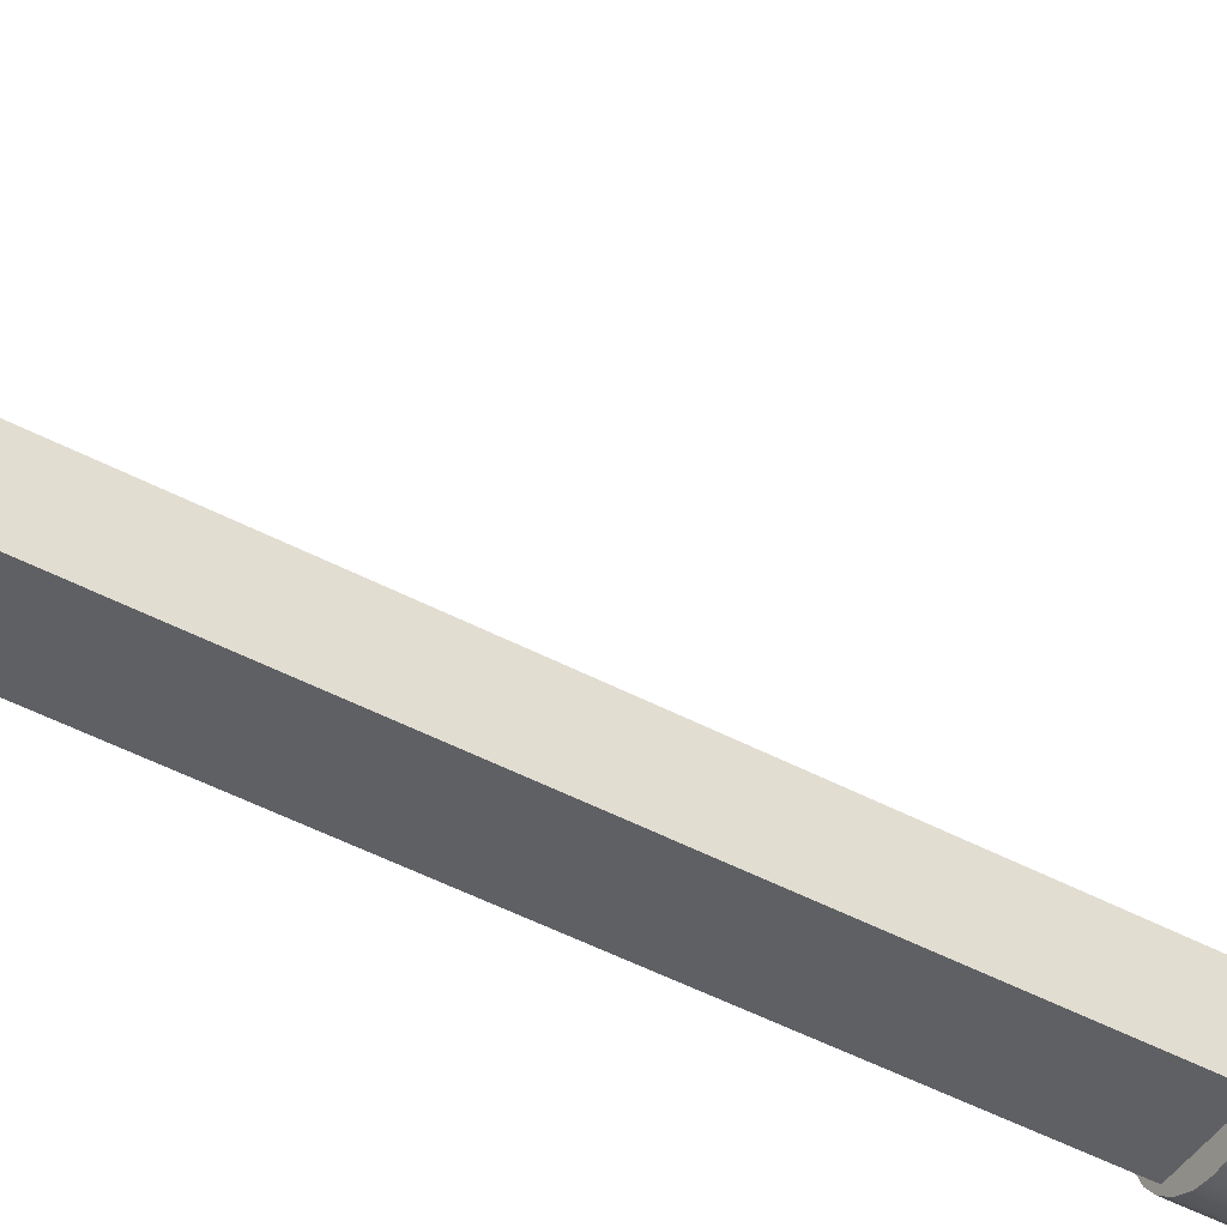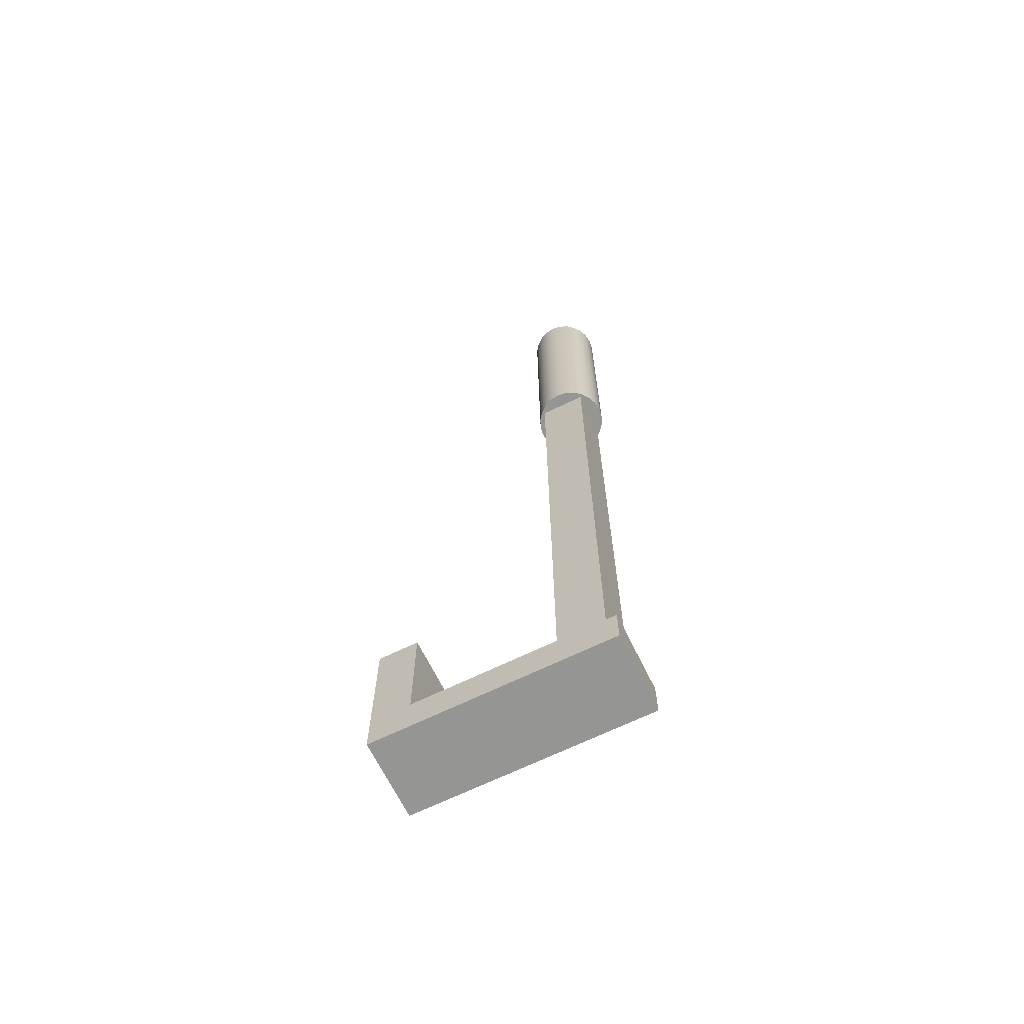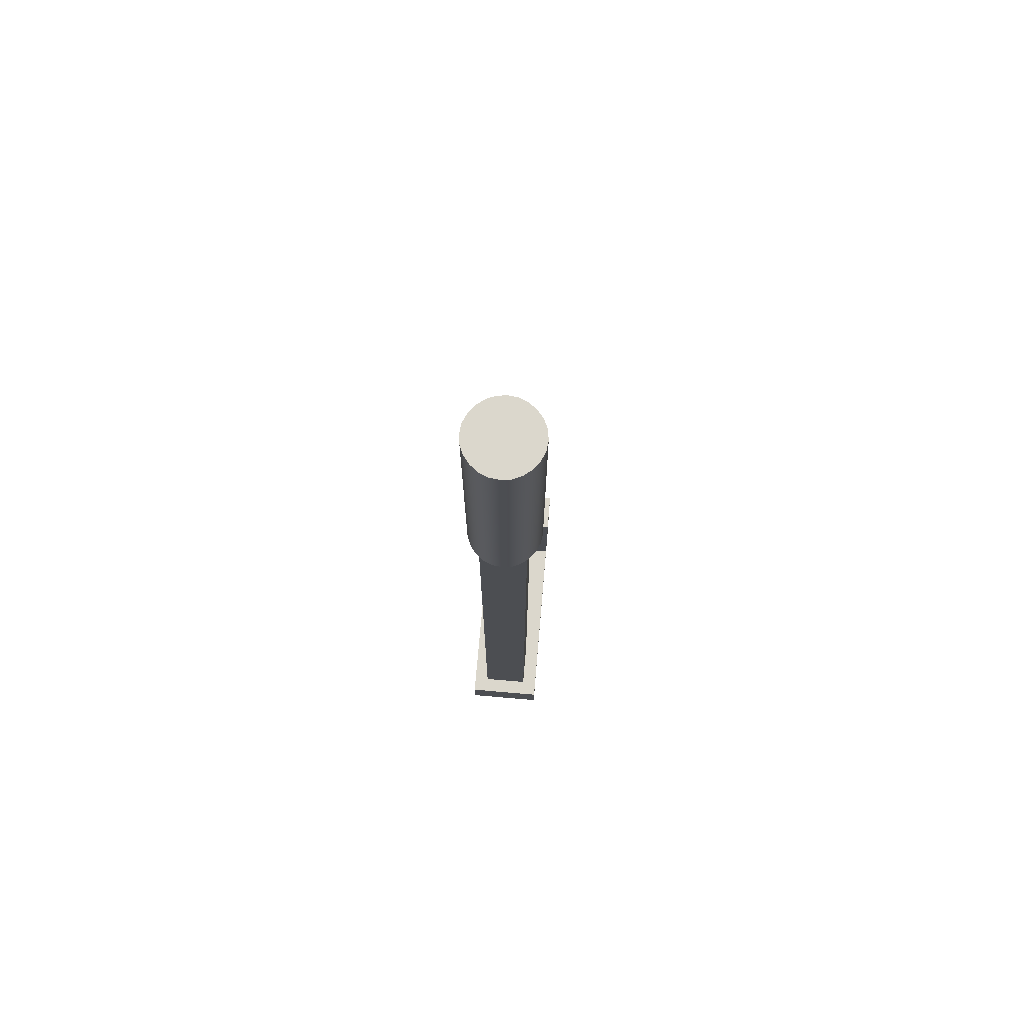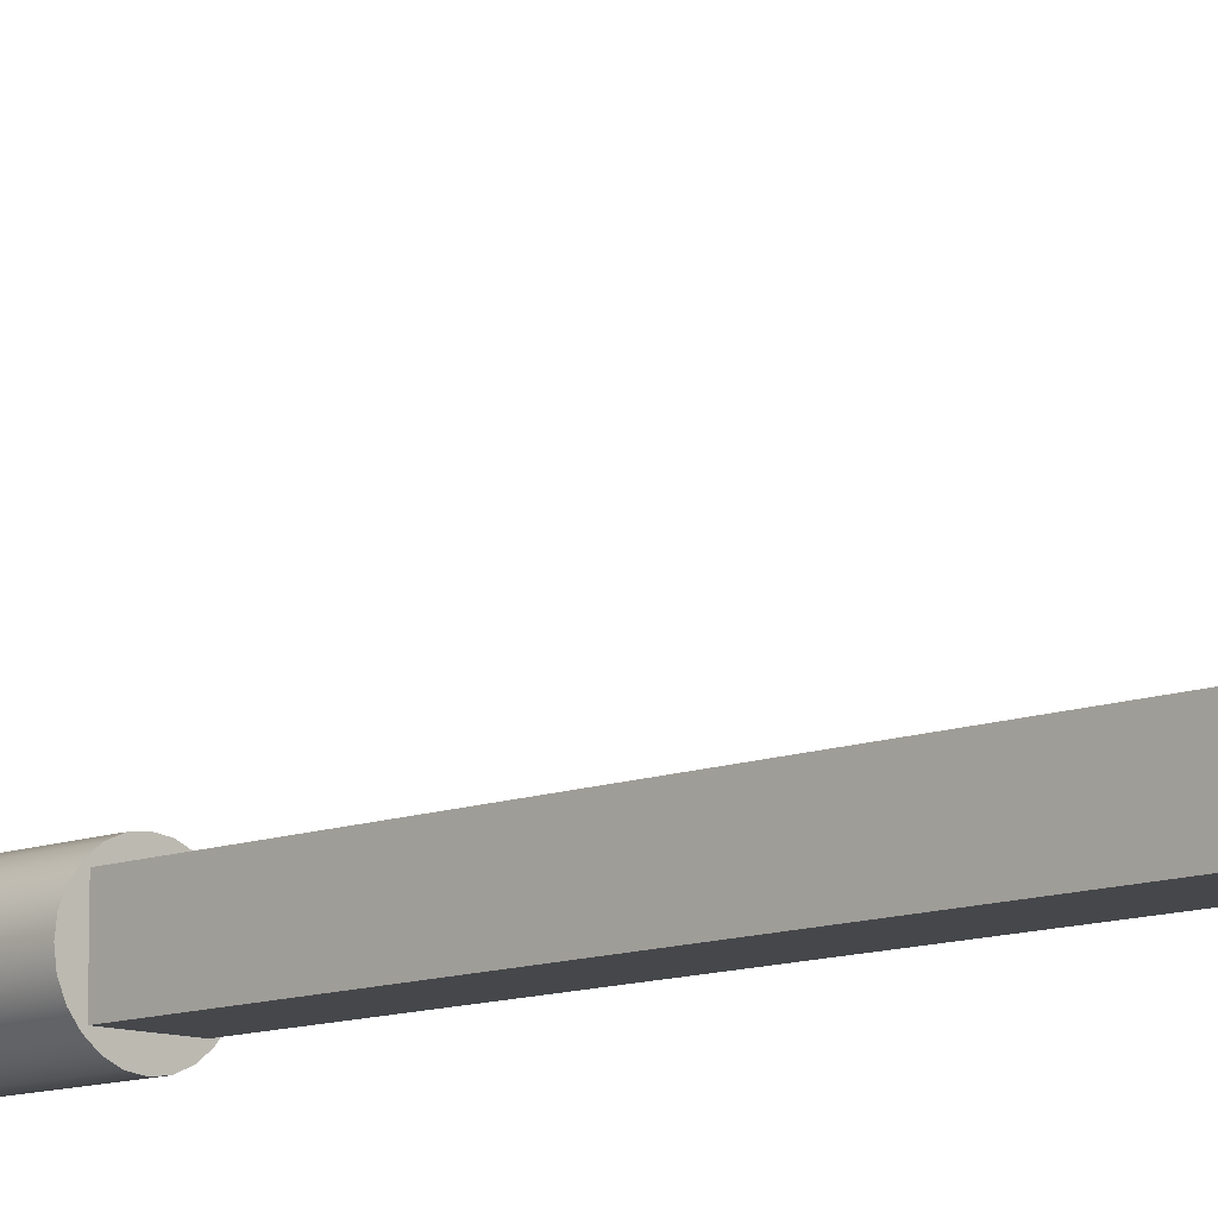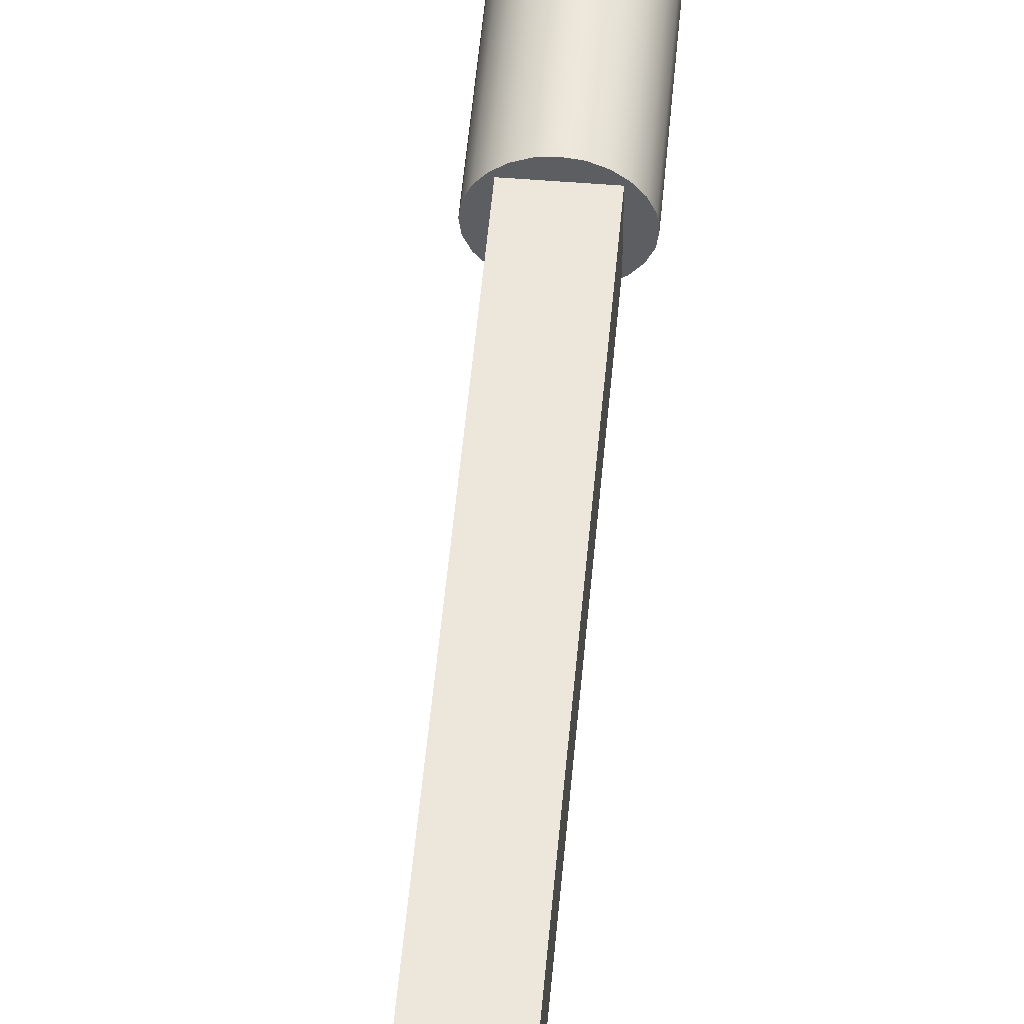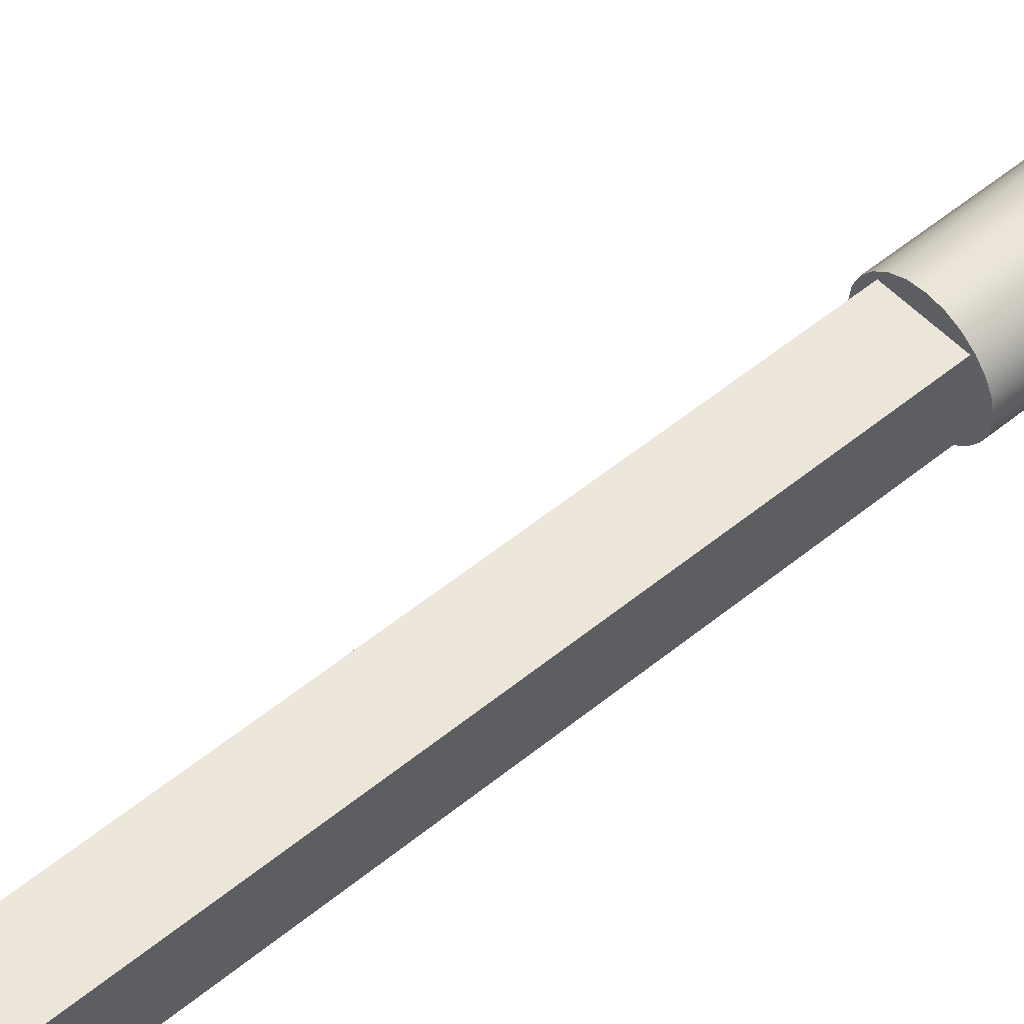
<metadata>
{"format":"obj","ext":"obj","renderer":"f3d","projection":"perspective","resolution":1024,"background":"white","views":[{"elev":-44.6,"azim":-122.2,"up":"+Y"},{"elev":-67.3,"azim":-63.9,"up":"+Z"},{"elev":73.2,"azim":4.9,"up":"+Z"},{"elev":-10.5,"azim":135.7,"up":"+Y"},{"elev":51.8,"azim":-175.0,"up":"+Y"},{"elev":51.9,"azim":-131.9,"up":"+Y"}]}
</metadata>
<code>
v  -0.01   0.05  -0.24
v   0.01  -0.01  -0.24
v  -0.01  -0.01  -0.24
v   0.01   0.05  -0.24
v   0.01  -0.01  -0.2302
v  -0.01  -0.01  -0.2302
v   0.006   0.006  -0.07
v  -0.006   0.006  -0.2302
v  -0.006   0.006  -0.07
v   0.006   0.006  -0.2302
v   0.006  -0.006  -0.07
v   0.006  -0.006  -0.2302
v  -0.006  -0.006  -0.2302
v  -0.006  -0.006  -0.07
v   0.0024  -0.0091  -0
v  -0.0024  -0.0091   0
v  -0  -0.0094  -0
v   0.0047  -0.0081  -0
v  -0.0047  -0.0081   0
v   0.0066  -0.0066  -0
v  -0.0066  -0.0066   0
v   0.0081  -0.0047  -0
v  -0.0081  -0.0047   0
v   0.0091  -0.0024  -0
v  -0.0091  -0.0024   0
v   0.0094  -0  -0
v  -0.0094   0   0
v   0.0091   0.0024  -0
v  -0.0091   0.0024   0
v   0.0081   0.0047  -0
v  -0.0081   0.0047   0
v   0.0066   0.0066  -0
v  -0.0066   0.0066   0
v   0.0047   0.0081  -0
v  -0.0047   0.0081   0
v   0.0024   0.0091  -0
v  -0.0024   0.0091   0
v   0   0.0094  -0
v  -0.0081  -0.0047  -0.07
v  -0.0066  -0.0066  -0.07
v  -0.0091  -0.0024  -0.07
v  -0.0094   0  -0.07
v  -0.0091   0.0024  -0.07
v  -0.0081   0.0047  -0.07
v  -0.0066   0.0066  -0.07
v   0.0066   0.0066  -0.07
v   0.0047   0.0081  -0.07
v  -0.0047   0.0081  -0.07
v   0.0024   0.0091  -0.07
v  -0.0024   0.0091  -0.07
v  -0   0.0094  -0.07
v  -0.0024  -0.0091  -0.07
v   0.0024  -0.0091  -0.07
v  -0  -0.0094  -0.07
v   0.0047  -0.0081  -0.07
v  -0.0047  -0.0081  -0.07
v   0.0066  -0.0066  -0.07
v   0.0081  -0.0047  -0.07
v   0.0091  -0.0024  -0.07
v   0.0094  -0  -0.07
v   0.0091   0.0024  -0.07
v   0.0081   0.0047  -0.07
v   0.01   0.04  -0.2302
v   0.01   0.05  -0.2002
v   0.01   0.04  -0.2002
v  -0.01   0.05  -0.2002
v  -0.01   0.04  -0.2002
v  -0.01   0.04  -0.2302
f 1 2 3
f 2 1 4
f 3 5 6
f 5 3 2
f 7 8 9
f 8 7 10
f 11 10 7
f 10 11 12
f 13 11 14
f 11 13 12
f 8 14 9
f 14 8 13
f 15 16 17
f 16 15 18
f 16 18 19
f 19 18 20
f 19 20 21
f 21 20 22
f 21 22 23
f 23 22 24
f 23 24 25
f 25 24 26
f 25 26 27
f 27 26 28
f 27 28 29
f 29 28 30
f 29 30 31
f 31 30 32
f 31 32 33
f 33 32 34
f 33 34 35
f 35 34 36
f 35 36 37
f 37 36 38
f 39 14 40
f 14 39 9
f 9 39 41
f 9 41 42
f 9 42 43
f 9 43 44
f 9 44 45
f 9 45 7
f 7 45 46
f 46 45 47
f 47 45 48
f 47 48 49
f 49 48 50
f 49 50 51
f 52 53 54
f 53 52 55
f 55 52 56
f 55 56 57
f 57 56 40
f 57 40 11
f 57 11 58
f 11 40 14
f 58 11 7
f 58 7 59
f 59 7 60
f 60 7 61
f 61 7 62
f 62 7 46
f 53 17 54
f 17 53 15
f 54 16 52
f 16 54 17
f 52 19 56
f 19 52 16
f 56 21 40
f 21 56 19
f 39 21 23
f 21 39 40
f 41 23 25
f 23 41 39
f 42 25 27
f 25 42 41
f 29 42 27
f 42 29 43
f 31 43 29
f 43 31 44
f 33 44 31
f 44 33 45
f 33 48 45
f 48 33 35
f 35 50 48
f 50 35 37
f 37 51 50
f 51 37 38
f 38 49 51
f 49 38 36
f 36 47 49
f 47 36 34
f 34 46 47
f 46 34 32
f 30 46 32
f 46 30 62
f 28 62 30
f 62 28 61
f 26 61 28
f 61 26 60
f 59 26 24
f 26 59 60
f 58 24 22
f 24 58 59
f 57 22 20
f 22 57 58
f 57 18 55
f 18 57 20
f 55 15 53
f 15 55 18
f 2 63 5
f 63 64 65
f 64 63 4
f 4 63 2
f 64 1 66
f 1 64 4
f 1 67 66
f 67 1 68
f 68 1 3
f 3 6 68
f 5 12 6
f 12 5 63
f 6 12 13
f 12 63 10
f 13 68 6
f 68 13 8
f 68 8 10
f 68 10 63
f 64 67 65
f 67 64 66
f 63 67 68
f 67 63 65

</code>
